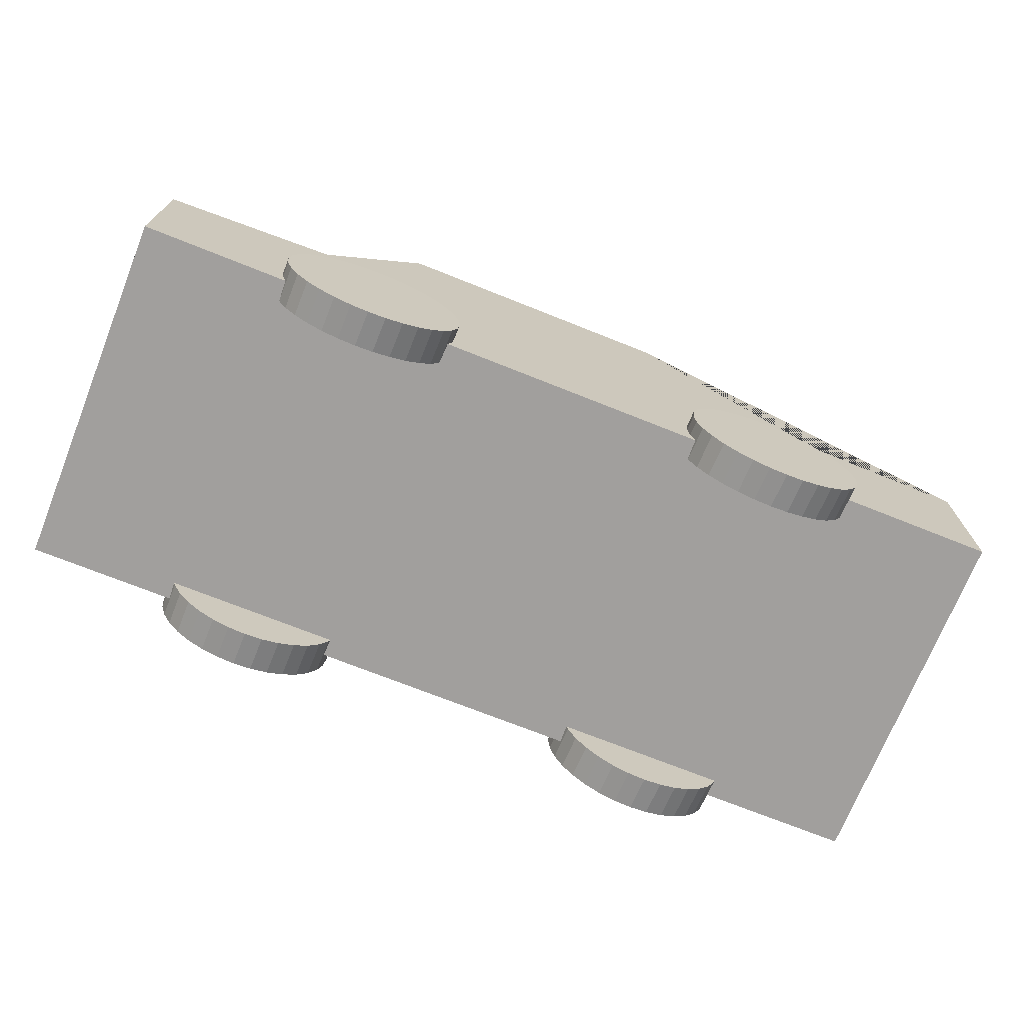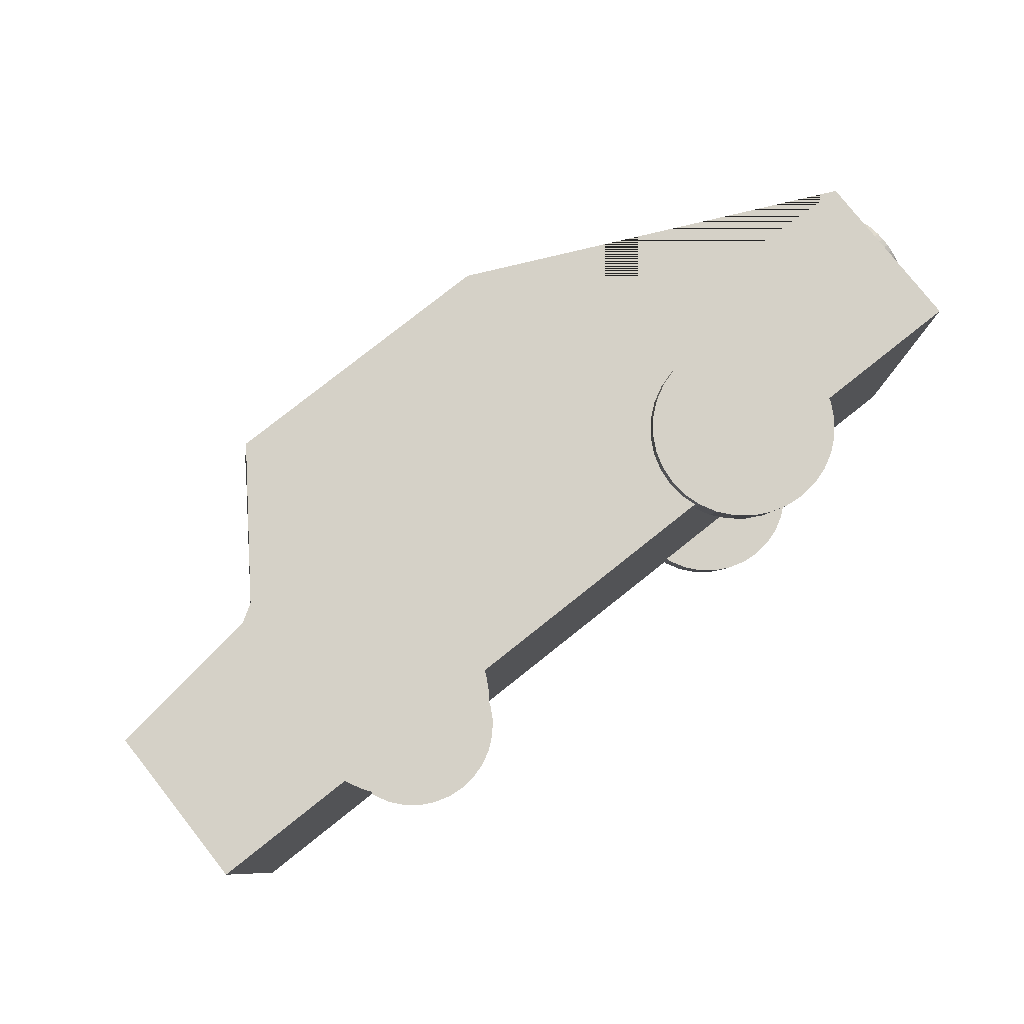
<metadata>
{"format":"obj","ext":"obj","renderer":"f3d","projection":"perspective","resolution":1024,"background":"white","views":[{"elev":-71.5,"azim":-21.8,"up":"+Y"},{"elev":79.5,"azim":-38.4,"up":"+Z"}]}
</metadata>
<code>
o Куб
v -3.207 0.3497 1.01
v -2.21 1.431 0.936
v -3.207 0.3497 -0.9814
v -2.21 1.431 -0.9076
v 1.811 0.3497 1.01
v 0.8357 1.374 0.8896
v 1.811 0.3497 -0.9814
v 0.8357 1.374 -0.8612
v -3.207 1.257 1.01
v -3.207 1.257 -0.9814
v 1.811 1.257 -0.9814
v 1.811 1.257 1.01
v -0.6979 0.3497 -0.9814
v -0.5826 2.049 -0.9814
v -0.6979 0.3497 1.01
v -0.6043 2.071 1.01
v -0.6043 1.351 1.01
v -0.5826 1.372 -0.9814
v -0.2022 2.049 -0.9814
v 0.5566 0.3497 1.01
v 0.5697 1.372 -0.9814
v 0.5566 0.3497 -0.9814
v -0.1916 2.071 1.01
v 0.623 1.351 1.01
v -1.952 0.3497 -0.9814
v -1.639 2.071 1.01
v -2.121 1.35 1.01
v -1.669 2.048 -0.9814
v -1.952 0.3497 1.01
v -2.113 1.373 -0.9814
v -0.8138 2.048 -0.9814
v -0.8138 1.373 -0.9814
v -0.05203 2.089 -0.8612
v 0.9395 1.257 -0.9814
v -0.6031 2.069 -0.9814
v -0.6031 1.352 -0.9814
v -0.1921 2.069 -0.9814
v 0.6247 1.352 -0.9814
v -1.765 2.115 -0.9076
v -0.6979 2.164 -0.9814
v -2.31 1.257 -0.9814
v -0.6979 1.257 -0.9814
v -1.689 2.075 -0.9814
v -0.7875 2.075 -0.9814
v -2.158 1.346 -0.9814
v -0.7875 1.346 -0.9814
v -0.05203 2.089 0.8896
v -0.7909 2.071 1.01
v 0.9133 1.257 1.01
v -0.7909 1.35 1.01
v -0.1777 2.099 1.01
v -0.6325 2.099 1.01
v 0.7145 1.322 1.01
v -0.6325 1.322 1.01
v -0.6979 2.164 1.01
v -0.6979 1.257 1.01
v -1.765 2.115 0.936
v -2.278 1.257 1.01
v -0.7691 2.093 1.01
v -0.7691 1.328 1.01
v -1.655 2.093 1.01
v -2.171 1.328 1.01
v -0.1456 2.164 -0.9814
v 0.9293 1.299 -0.9814
v 0.9293 1.299 1.01
v -0.1456 2.164 1.01
v -0.07985 2.111 -0.8969
v 0.8635 1.352 -0.8969
v 0.8635 1.352 0.9253
v -0.07985 2.111 0.9253
v -2.265 1.381 1.01
v -2.265 1.381 -0.9814
v -1.71 2.164 1.01
v -1.71 2.164 -0.9814
v -2.226 1.416 0.9576
v -2.226 1.416 -0.9292
v -1.749 2.129 0.9576
v -1.749 2.129 -0.9292
f 9 71 72 10
f 34 63 64 11
f 11 64 65 12
f 58 73 71 9
f 22 7 5 20
f 39 4 2 57
f 29 58 9 1
f 7 11 12 5
f 22 34 11 7
f 1 9 10 3
f 25 41 42 13
f 20 49 56 15
f 63 40 55 66
f 25 13 15 29
f 24 23 16 17
f 30 28 31 32
f 12 65 66 49
f 8 33 47 6
f 5 12 49 20
f 13 42 34 22
f 13 22 20 15
f 18 14 19 21
f 10 72 74 41
f 3 25 29 1
f 3 10 41 25
f 15 56 58 29
f 40 74 73 55
f 50 48 26 27
f 35 36 42 40
f 37 35 40 63
f 36 38 34 42
f 38 37 63 34
f 14 18 36 35
f 19 14 35 37
f 18 21 38 36
f 21 19 37 38
f 44 43 74 40
f 45 46 42 41
f 46 44 40 42
f 43 45 41 74
f 31 28 43 44
f 30 32 46 45
f 32 31 44 46
f 28 30 45 43
f 52 51 66 55
f 53 54 56 49
f 54 52 55 56
f 51 53 49 66
f 16 23 51 52
f 24 17 54 53
f 17 16 52 54
f 23 24 53 51
f 59 60 56 55
f 61 59 55 73
f 60 62 58 56
f 62 61 73 58
f 48 50 60 59
f 26 48 59 61
f 50 27 62 60
f 27 26 61 62
f 67 68 64 63
f 68 69 65 64
f 69 70 66 65
f 70 67 63 66
f 33 8 68 67
f 8 6 69 68
f 6 47 70 69
f 47 33 67 70
f 75 76 72 71
f 77 75 71 73
f 76 78 74 72
f 78 77 73 74
f 2 4 76 75
f 57 2 75 77
f 4 39 78 76
f 39 57 77 78
o Цилиндр
v 0.4999 0.01506 -0.882
v 0.4999 0.03987 -1.086
v 0.5986 0.02463 -0.8819
v 0.5986 0.04944 -1.086
v 0.6935 0.05297 -0.8818
v 0.6935 0.07778 -1.086
v 0.781 0.099 -0.8815
v 0.781 0.1238 -1.085
v 0.8577 0.1609 -0.8812
v 0.8577 0.1857 -1.085
v 0.9206 0.2364 -0.8808
v 0.9206 0.2612 -1.085
v 0.9674 0.3225 -0.8804
v 0.9674 0.3473 -1.084
v 0.9962 0.4159 -0.8799
v 0.9962 0.4407 -1.084
v 1.006 0.5131 -0.8794
v 1.006 0.5379 -1.083
v 0.9962 0.6102 -0.8789
v 0.9962 0.6351 -1.083
v 0.9674 0.7037 -0.8784
v 0.9674 0.7285 -1.082
v 0.9206 0.7898 -0.8779
v 0.9206 0.8146 -1.082
v 0.8577 0.8652 -0.8775
v 0.8577 0.8901 -1.081
v 0.781 0.9272 -0.8772
v 0.781 0.952 -1.081
v 0.6935 0.9732 -0.877
v 0.6935 0.998 -1.081
v 0.5986 1.002 -0.8768
v 0.5986 1.026 -1.081
v 0.4999 1.011 -0.8768
v 0.4999 1.036 -1.081
v 0.4012 1.002 -0.8768
v 0.4012 1.026 -1.081
v 0.3063 0.9732 -0.877
v 0.3063 0.998 -1.081
v 0.2188 0.9272 -0.8772
v 0.2188 0.952 -1.081
v 0.1421 0.8652 -0.8775
v 0.1421 0.8901 -1.081
v 0.07917 0.7898 -0.8779
v 0.07917 0.8146 -1.082
v 0.03241 0.7037 -0.8784
v 0.03241 0.7285 -1.082
v 0.003616 0.6102 -0.8789
v 0.003616 0.6351 -1.083
v -0.006106 0.5131 -0.8794
v -0.006106 0.5379 -1.083
v 0.003616 0.4159 -0.8799
v 0.003616 0.4407 -1.084
v 0.03241 0.3225 -0.8804
v 0.03241 0.3473 -1.084
v 0.07917 0.2364 -0.8808
v 0.07917 0.2612 -1.085
v 0.1421 0.1609 -0.8812
v 0.1421 0.1857 -1.085
v 0.2188 0.099 -0.8815
v 0.2188 0.1238 -1.085
v 0.3063 0.05297 -0.8818
v 0.3063 0.07778 -1.086
v 0.4012 0.02463 -0.8819
v 0.4012 0.04944 -1.086
f 79 80 82 81
f 81 82 84 83
f 83 84 86 85
f 85 86 88 87
f 87 88 90 89
f 89 90 92 91
f 91 92 94 93
f 93 94 96 95
f 95 96 98 97
f 97 98 100 99
f 99 100 102 101
f 101 102 104 103
f 103 104 106 105
f 105 106 108 107
f 107 108 110 109
f 109 110 112 111
f 111 112 114 113
f 113 114 116 115
f 115 116 118 117
f 117 118 120 119
f 119 120 122 121
f 121 122 124 123
f 123 124 126 125
f 125 126 128 127
f 127 128 130 129
f 129 130 132 131
f 131 132 134 133
f 133 134 136 135
f 135 136 138 137
f 137 138 140 139
f 82 80 142 140 138 136 134 132 130 128 126 124 122 120 118 116 114 112 110 108 106 104 102 100 98 96 94 92 90 88 86 84
f 139 140 142 141
f 141 142 80 79
f 79 81 83 85 87 89 91 93 95 97 99 101 103 105 107 109 111 113 115 117 119 121 123 125 127 129 131 133 135 137 139 141
o Цилиндр.001
v 0.4999 0.01506 1.095
v 0.4999 0.03987 0.8907
v 0.5986 0.02463 1.095
v 0.5986 0.04944 0.8907
v 0.6935 0.05297 1.095
v 0.6935 0.07778 0.8909
v 0.781 0.099 1.095
v 0.781 0.1238 0.8911
v 0.8577 0.1609 1.095
v 0.8577 0.1857 0.8914
v 0.9206 0.2364 1.096
v 0.9206 0.2612 0.8918
v 0.9674 0.3225 1.096
v 0.9674 0.3473 0.8923
v 0.9962 0.4159 1.097
v 0.9962 0.4407 0.8928
v 1.006 0.5131 1.097
v 1.006 0.5379 0.8933
v 0.9962 0.6102 1.098
v 0.9962 0.6351 0.8938
v 0.9674 0.7037 1.098
v 0.9674 0.7285 0.8943
v 0.9206 0.7898 1.099
v 0.9206 0.8146 0.8947
v 0.8577 0.8652 1.099
v 0.8577 0.8901 0.8951
v 0.781 0.9272 1.099
v 0.781 0.952 0.8954
v 0.6935 0.9732 1.1
v 0.6935 0.998 0.8957
v 0.5986 1.002 1.1
v 0.5986 1.026 0.8958
v 0.4999 1.011 1.1
v 0.4999 1.036 0.8959
v 0.4012 1.002 1.1
v 0.4012 1.026 0.8958
v 0.3063 0.9732 1.1
v 0.3063 0.998 0.8957
v 0.2188 0.9272 1.099
v 0.2188 0.952 0.8954
v 0.1421 0.8652 1.099
v 0.1421 0.8901 0.8951
v 0.07917 0.7898 1.099
v 0.07917 0.8146 0.8947
v 0.03241 0.7037 1.098
v 0.03241 0.7285 0.8943
v 0.003616 0.6102 1.098
v 0.003616 0.6351 0.8938
v -0.006106 0.5131 1.097
v -0.006106 0.5379 0.8933
v 0.003616 0.4159 1.097
v 0.003616 0.4407 0.8928
v 0.03241 0.3225 1.096
v 0.03241 0.3473 0.8923
v 0.07917 0.2364 1.096
v 0.07917 0.2612 0.8918
v 0.1421 0.1609 1.095
v 0.1421 0.1857 0.8914
v 0.2188 0.099 1.095
v 0.2188 0.1238 0.8911
v 0.3063 0.05297 1.095
v 0.3063 0.07778 0.8909
v 0.4012 0.02463 1.095
v 0.4012 0.04944 0.8907
f 143 144 146 145
f 145 146 148 147
f 147 148 150 149
f 149 150 152 151
f 151 152 154 153
f 153 154 156 155
f 155 156 158 157
f 157 158 160 159
f 159 160 162 161
f 161 162 164 163
f 163 164 166 165
f 165 166 168 167
f 167 168 170 169
f 169 170 172 171
f 171 172 174 173
f 173 174 176 175
f 175 176 178 177
f 177 178 180 179
f 179 180 182 181
f 181 182 184 183
f 183 184 186 185
f 185 186 188 187
f 187 188 190 189
f 189 190 192 191
f 191 192 194 193
f 193 194 196 195
f 195 196 198 197
f 197 198 200 199
f 199 200 202 201
f 201 202 204 203
f 146 144 206 204 202 200 198 196 194 192 190 188 186 184 182 180 178 176 174 172 170 168 166 164 162 160 158 156 154 152 150 148
f 203 204 206 205
f 205 206 144 143
f 143 145 147 149 151 153 155 157 159 161 163 165 167 169 171 173 175 177 179 181 183 185 187 189 191 193 195 197 199 201 203 205
o Цилиндр.002
v -1.93 0.01506 1.095
v -1.93 0.03987 0.8907
v -1.831 0.02463 1.095
v -1.831 0.04944 0.8907
v -1.736 0.05297 1.095
v -1.736 0.07778 0.8909
v -1.649 0.099 1.095
v -1.649 0.1238 0.8911
v -1.572 0.1609 1.095
v -1.572 0.1857 0.8914
v -1.509 0.2364 1.096
v -1.509 0.2612 0.8918
v -1.463 0.3225 1.096
v -1.463 0.3473 0.8923
v -1.434 0.4159 1.097
v -1.434 0.4407 0.8928
v -1.424 0.5131 1.097
v -1.424 0.5379 0.8933
v -1.434 0.6102 1.098
v -1.434 0.6351 0.8938
v -1.463 0.7037 1.098
v -1.463 0.7285 0.8943
v -1.509 0.7898 1.099
v -1.509 0.8146 0.8947
v -1.572 0.8652 1.099
v -1.572 0.8901 0.8951
v -1.649 0.9272 1.099
v -1.649 0.952 0.8954
v -1.736 0.9732 1.1
v -1.736 0.998 0.8957
v -1.831 1.002 1.1
v -1.831 1.026 0.8958
v -1.93 1.011 1.1
v -1.93 1.036 0.8959
v -2.029 1.002 1.1
v -2.029 1.026 0.8958
v -2.124 0.9732 1.1
v -2.124 0.998 0.8957
v -2.211 0.9272 1.099
v -2.211 0.952 0.8954
v -2.288 0.8652 1.099
v -2.288 0.8901 0.8951
v -2.351 0.7898 1.099
v -2.351 0.8146 0.8947
v -2.398 0.7037 1.098
v -2.398 0.7285 0.8943
v -2.426 0.6102 1.098
v -2.426 0.6351 0.8938
v -2.436 0.5131 1.097
v -2.436 0.5379 0.8933
v -2.426 0.4159 1.097
v -2.426 0.4407 0.8928
v -2.398 0.3225 1.096
v -2.398 0.3473 0.8923
v -2.351 0.2364 1.096
v -2.351 0.2612 0.8918
v -2.288 0.1609 1.095
v -2.288 0.1857 0.8914
v -2.211 0.099 1.095
v -2.211 0.1238 0.8911
v -2.124 0.05297 1.095
v -2.124 0.07778 0.8909
v -2.029 0.02463 1.095
v -2.029 0.04944 0.8907
f 207 208 210 209
f 209 210 212 211
f 211 212 214 213
f 213 214 216 215
f 215 216 218 217
f 217 218 220 219
f 219 220 222 221
f 221 222 224 223
f 223 224 226 225
f 225 226 228 227
f 227 228 230 229
f 229 230 232 231
f 231 232 234 233
f 233 234 236 235
f 235 236 238 237
f 237 238 240 239
f 239 240 242 241
f 241 242 244 243
f 243 244 246 245
f 245 246 248 247
f 247 248 250 249
f 249 250 252 251
f 251 252 254 253
f 253 254 256 255
f 255 256 258 257
f 257 258 260 259
f 259 260 262 261
f 261 262 264 263
f 263 264 266 265
f 265 266 268 267
f 210 208 270 268 266 264 262 260 258 256 254 252 250 248 246 244 242 240 238 236 234 232 230 228 226 224 222 220 218 216 214 212
f 267 268 270 269
f 269 270 208 207
f 207 209 211 213 215 217 219 221 223 225 227 229 231 233 235 237 239 241 243 245 247 249 251 253 255 257 259 261 263 265 267 269
o Цилиндр.003
v -1.93 0.01506 -0.882
v -1.93 0.03987 -1.086
v -1.831 0.02463 -0.8819
v -1.831 0.04944 -1.086
v -1.736 0.05297 -0.8818
v -1.736 0.07778 -1.086
v -1.649 0.099 -0.8815
v -1.649 0.1238 -1.085
v -1.572 0.1609 -0.8812
v -1.572 0.1857 -1.085
v -1.509 0.2364 -0.8808
v -1.509 0.2612 -1.085
v -1.463 0.3225 -0.8804
v -1.463 0.3473 -1.084
v -1.434 0.4159 -0.8799
v -1.434 0.4407 -1.084
v -1.424 0.5131 -0.8794
v -1.424 0.5379 -1.083
v -1.434 0.6102 -0.8789
v -1.434 0.6351 -1.083
v -1.463 0.7037 -0.8784
v -1.463 0.7285 -1.082
v -1.509 0.7898 -0.8779
v -1.509 0.8146 -1.082
v -1.572 0.8652 -0.8775
v -1.572 0.8901 -1.081
v -1.649 0.9272 -0.8772
v -1.649 0.952 -1.081
v -1.736 0.9732 -0.877
v -1.736 0.998 -1.081
v -1.831 1.002 -0.8768
v -1.831 1.026 -1.081
v -1.93 1.011 -0.8768
v -1.93 1.036 -1.081
v -2.029 1.002 -0.8768
v -2.029 1.026 -1.081
v -2.124 0.9732 -0.877
v -2.124 0.998 -1.081
v -2.211 0.9272 -0.8772
v -2.211 0.952 -1.081
v -2.288 0.8652 -0.8775
v -2.288 0.8901 -1.081
v -2.351 0.7898 -0.8779
v -2.351 0.8146 -1.082
v -2.398 0.7037 -0.8784
v -2.398 0.7285 -1.082
v -2.426 0.6102 -0.8789
v -2.426 0.6351 -1.083
v -2.436 0.5131 -0.8794
v -2.436 0.5379 -1.083
v -2.426 0.4159 -0.8799
v -2.426 0.4407 -1.084
v -2.398 0.3225 -0.8804
v -2.398 0.3473 -1.084
v -2.351 0.2364 -0.8808
v -2.351 0.2612 -1.085
v -2.288 0.1609 -0.8812
v -2.288 0.1857 -1.085
v -2.211 0.099 -0.8815
v -2.211 0.1238 -1.085
v -2.124 0.05297 -0.8818
v -2.124 0.07778 -1.086
v -2.029 0.02463 -0.8819
v -2.029 0.04944 -1.086
f 271 272 274 273
f 273 274 276 275
f 275 276 278 277
f 277 278 280 279
f 279 280 282 281
f 281 282 284 283
f 283 284 286 285
f 285 286 288 287
f 287 288 290 289
f 289 290 292 291
f 291 292 294 293
f 293 294 296 295
f 295 296 298 297
f 297 298 300 299
f 299 300 302 301
f 301 302 304 303
f 303 304 306 305
f 305 306 308 307
f 307 308 310 309
f 309 310 312 311
f 311 312 314 313
f 313 314 316 315
f 315 316 318 317
f 317 318 320 319
f 319 320 322 321
f 321 322 324 323
f 323 324 326 325
f 325 326 328 327
f 327 328 330 329
f 329 330 332 331
f 274 272 334 332 330 328 326 324 322 320 318 316 314 312 310 308 306 304 302 300 298 296 294 292 290 288 286 284 282 280 278 276
f 331 332 334 333
f 333 334 272 271
f 271 273 275 277 279 281 283 285 287 289 291 293 295 297 299 301 303 305 307 309 311 313 315 317 319 321 323 325 327 329 331 333
o Цилиндр.004
v 1.854 0.667 0.7438
v 1.768 0.6775 0.7439
v 1.854 0.6711 0.7022
v 1.768 0.6815 0.7022
v 1.854 0.683 0.6621
v 1.768 0.6935 0.6621
v 1.854 0.7024 0.6252
v 1.768 0.7129 0.6252
v 1.854 0.7286 0.5929
v 1.768 0.739 0.5929
v 1.854 0.7604 0.5663
v 1.768 0.7709 0.5663
v 1.854 0.7967 0.5466
v 1.768 0.8072 0.5466
v 1.854 0.8362 0.5344
v 1.768 0.8466 0.5344
v 1.855 0.8772 0.5303
v 1.769 0.8876 0.5303
v 1.855 0.9182 0.5344
v 1.769 0.9286 0.5344
v 1.855 0.9576 0.5466
v 1.769 0.968 0.5466
v 1.855 0.9939 0.5663
v 1.769 1.004 0.5663
v 1.855 1.026 0.5929
v 1.769 1.036 0.5929
v 1.856 1.052 0.6252
v 1.77 1.062 0.6252
v 1.856 1.071 0.6621
v 1.77 1.082 0.6621
v 1.856 1.083 0.7022
v 1.77 1.094 0.7022
v 1.856 1.087 0.7438
v 1.77 1.098 0.7439
v 1.856 1.083 0.7855
v 1.77 1.094 0.7855
v 1.856 1.071 0.8255
v 1.77 1.082 0.8256
v 1.856 1.052 0.8625
v 1.77 1.062 0.8625
v 1.856 1.026 0.8948
v 1.77 1.036 0.8948
v 1.855 0.9939 0.9214
v 1.769 1.004 0.9214
v 1.855 0.9576 0.9411
v 1.769 0.968 0.9411
v 1.855 0.9182 0.9532
v 1.769 0.9286 0.9533
v 1.855 0.8772 0.9573
v 1.769 0.8876 0.9574
v 1.855 0.8362 0.9532
v 1.769 0.8466 0.9533
v 1.854 0.7967 0.9411
v 1.768 0.8072 0.9411
v 1.854 0.7604 0.9214
v 1.768 0.7709 0.9214
v 1.854 0.7286 0.8948
v 1.768 0.739 0.8948
v 1.854 0.7024 0.8625
v 1.768 0.7129 0.8625
v 1.854 0.683 0.8255
v 1.768 0.6935 0.8256
v 1.854 0.6711 0.7855
v 1.768 0.6815 0.7855
f 335 336 338 337
f 337 338 340 339
f 339 340 342 341
f 341 342 344 343
f 343 344 346 345
f 345 346 348 347
f 347 348 350 349
f 349 350 352 351
f 351 352 354 353
f 353 354 356 355
f 355 356 358 357
f 357 358 360 359
f 359 360 362 361
f 361 362 364 363
f 363 364 366 365
f 365 366 368 367
f 367 368 370 369
f 369 370 372 371
f 371 372 374 373
f 373 374 376 375
f 375 376 378 377
f 377 378 380 379
f 379 380 382 381
f 381 382 384 383
f 383 384 386 385
f 385 386 388 387
f 387 388 390 389
f 389 390 392 391
f 391 392 394 393
f 393 394 396 395
f 338 336 398 396 394 392 390 388 386 384 382 380 378 376 374 372 370 368 366 364 362 360 358 356 354 352 350 348 346 344 342 340
f 395 396 398 397
f 397 398 336 335
f 335 337 339 341 343 345 347 349 351 353 355 357 359 361 363 365 367 369 371 373 375 377 379 381 383 385 387 389 391 393 395 397
o Цилиндр.005
v 1.854 0.667 -0.7228
v 1.768 0.6775 -0.7228
v 1.854 0.6711 -0.7645
v 1.768 0.6815 -0.7644
v 1.854 0.683 -0.8045
v 1.768 0.6935 -0.8045
v 1.854 0.7024 -0.8414
v 1.768 0.7129 -0.8414
v 1.854 0.7286 -0.8738
v 1.768 0.739 -0.8738
v 1.854 0.7604 -0.9003
v 1.768 0.7709 -0.9003
v 1.854 0.7967 -0.9201
v 1.768 0.8072 -0.92
v 1.854 0.8362 -0.9322
v 1.768 0.8466 -0.9322
v 1.855 0.8772 -0.9363
v 1.769 0.8876 -0.9363
v 1.855 0.9182 -0.9322
v 1.769 0.9286 -0.9322
v 1.855 0.9576 -0.9201
v 1.769 0.968 -0.92
v 1.855 0.9939 -0.9003
v 1.769 1.004 -0.9003
v 1.855 1.026 -0.8738
v 1.769 1.036 -0.8738
v 1.856 1.052 -0.8414
v 1.77 1.062 -0.8414
v 1.856 1.071 -0.8045
v 1.77 1.082 -0.8045
v 1.856 1.083 -0.7645
v 1.77 1.094 -0.7644
v 1.856 1.087 -0.7228
v 1.77 1.098 -0.7228
v 1.856 1.083 -0.6811
v 1.77 1.094 -0.6811
v 1.856 1.071 -0.6411
v 1.77 1.082 -0.6411
v 1.856 1.052 -0.6042
v 1.77 1.062 -0.6042
v 1.856 1.026 -0.5718
v 1.77 1.036 -0.5718
v 1.855 0.9939 -0.5453
v 1.769 1.004 -0.5453
v 1.855 0.9576 -0.5255
v 1.769 0.968 -0.5255
v 1.855 0.9182 -0.5134
v 1.769 0.9286 -0.5134
v 1.855 0.8772 -0.5093
v 1.769 0.8876 -0.5093
v 1.855 0.8362 -0.5134
v 1.769 0.8466 -0.5134
v 1.854 0.7967 -0.5255
v 1.768 0.8072 -0.5255
v 1.854 0.7604 -0.5453
v 1.768 0.7709 -0.5453
v 1.854 0.7286 -0.5718
v 1.768 0.739 -0.5718
v 1.854 0.7024 -0.6042
v 1.768 0.7129 -0.6042
v 1.854 0.683 -0.6411
v 1.768 0.6935 -0.6411
v 1.854 0.6711 -0.6811
v 1.768 0.6815 -0.6811
f 399 400 402 401
f 401 402 404 403
f 403 404 406 405
f 405 406 408 407
f 407 408 410 409
f 409 410 412 411
f 411 412 414 413
f 413 414 416 415
f 415 416 418 417
f 417 418 420 419
f 419 420 422 421
f 421 422 424 423
f 423 424 426 425
f 425 426 428 427
f 427 428 430 429
f 429 430 432 431
f 431 432 434 433
f 433 434 436 435
f 435 436 438 437
f 437 438 440 439
f 439 440 442 441
f 441 442 444 443
f 443 444 446 445
f 445 446 448 447
f 447 448 450 449
f 449 450 452 451
f 451 452 454 453
f 453 454 456 455
f 455 456 458 457
f 457 458 460 459
f 402 400 462 460 458 456 454 452 450 448 446 444 442 440 438 436 434 432 430 428 426 424 422 420 418 416 414 412 410 408 406 404
f 459 460 462 461
f 461 462 400 399
f 399 401 403 405 407 409 411 413 415 417 419 421 423 425 427 429 431 433 435 437 439 441 443 445 447 449 451 453 455 457 459 461

</code>
